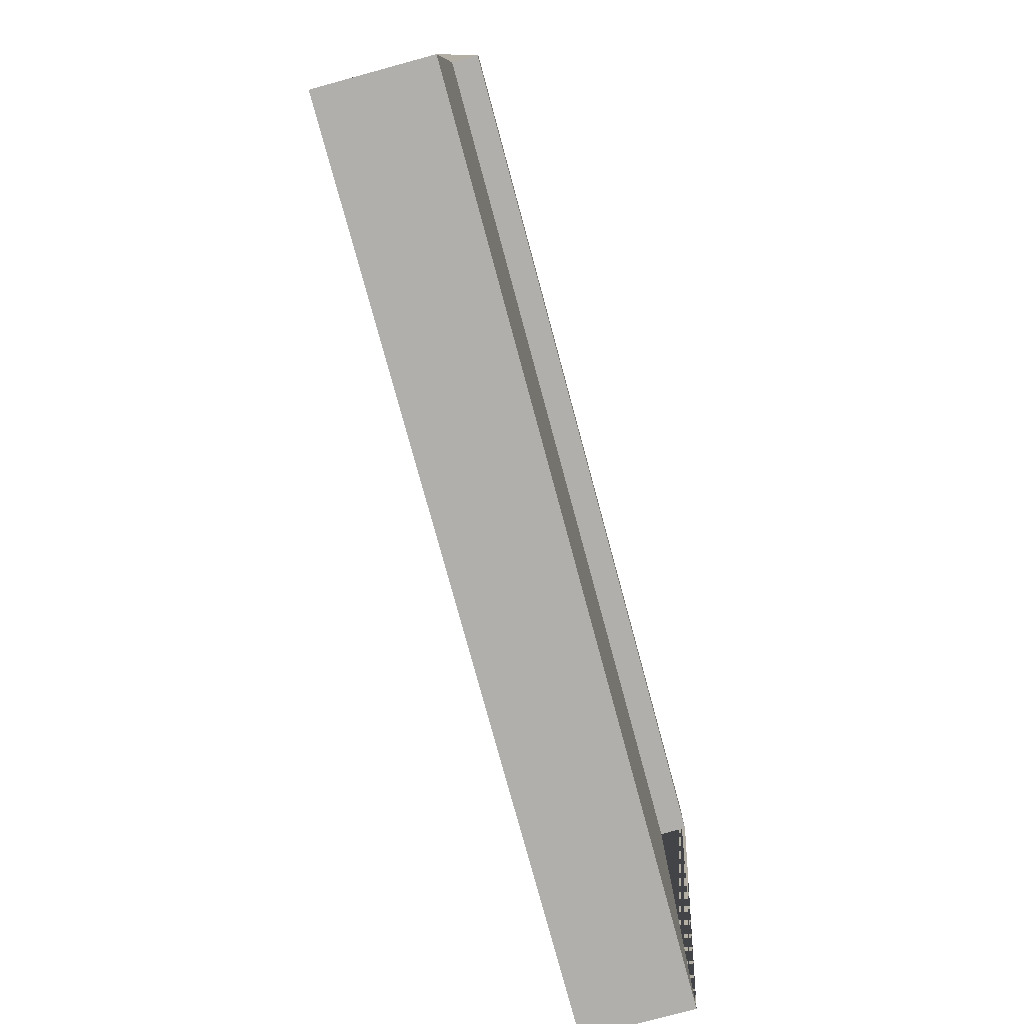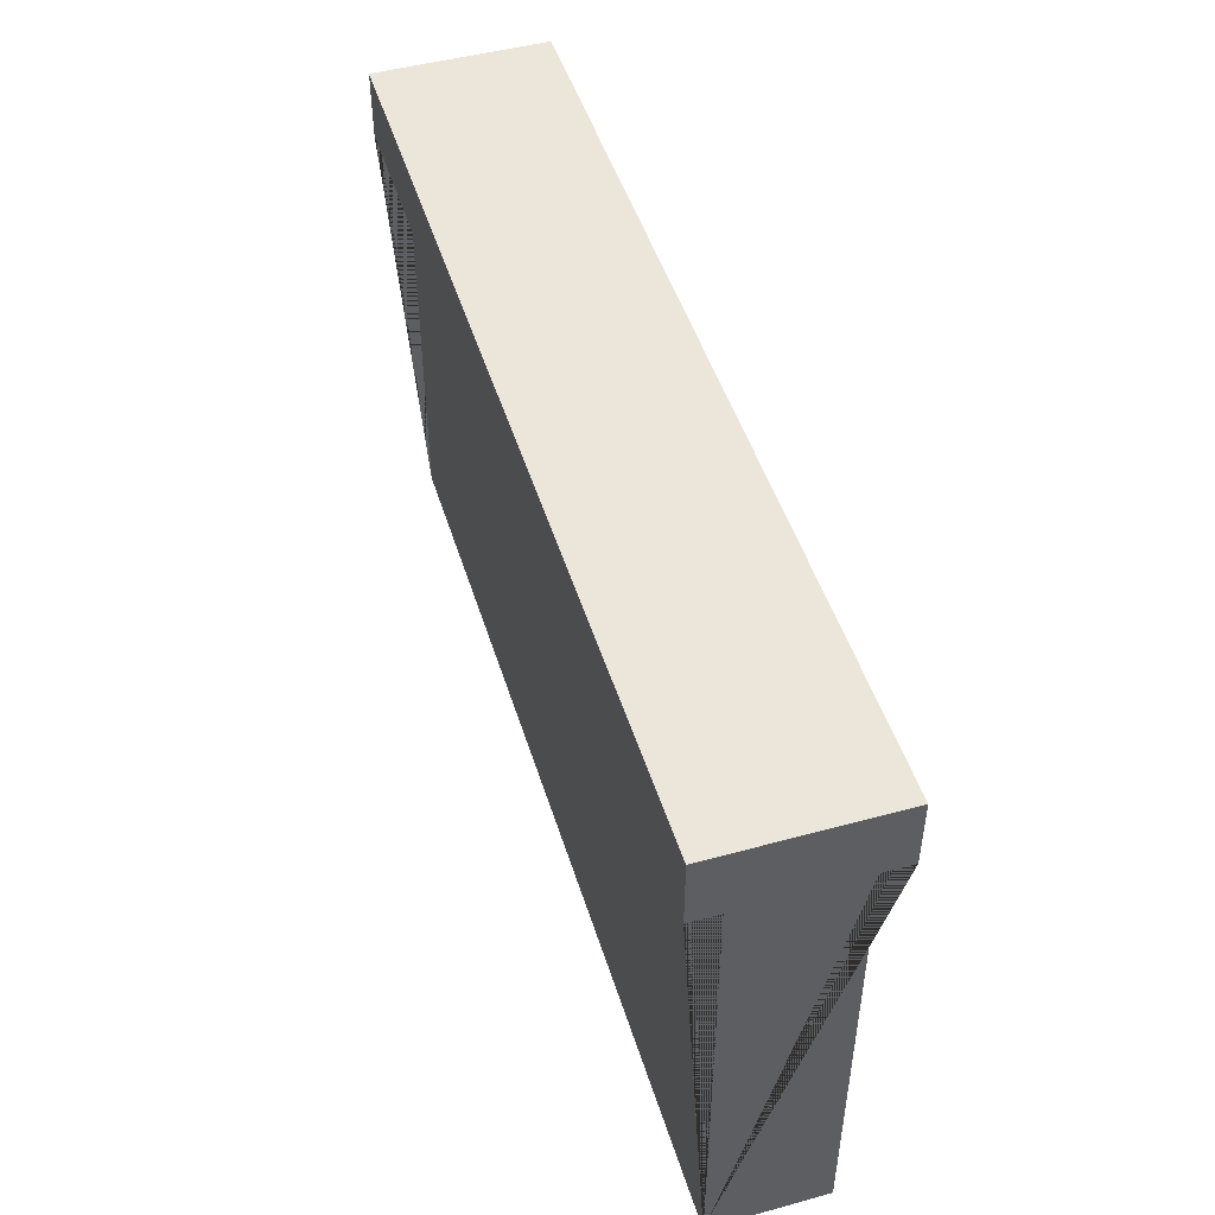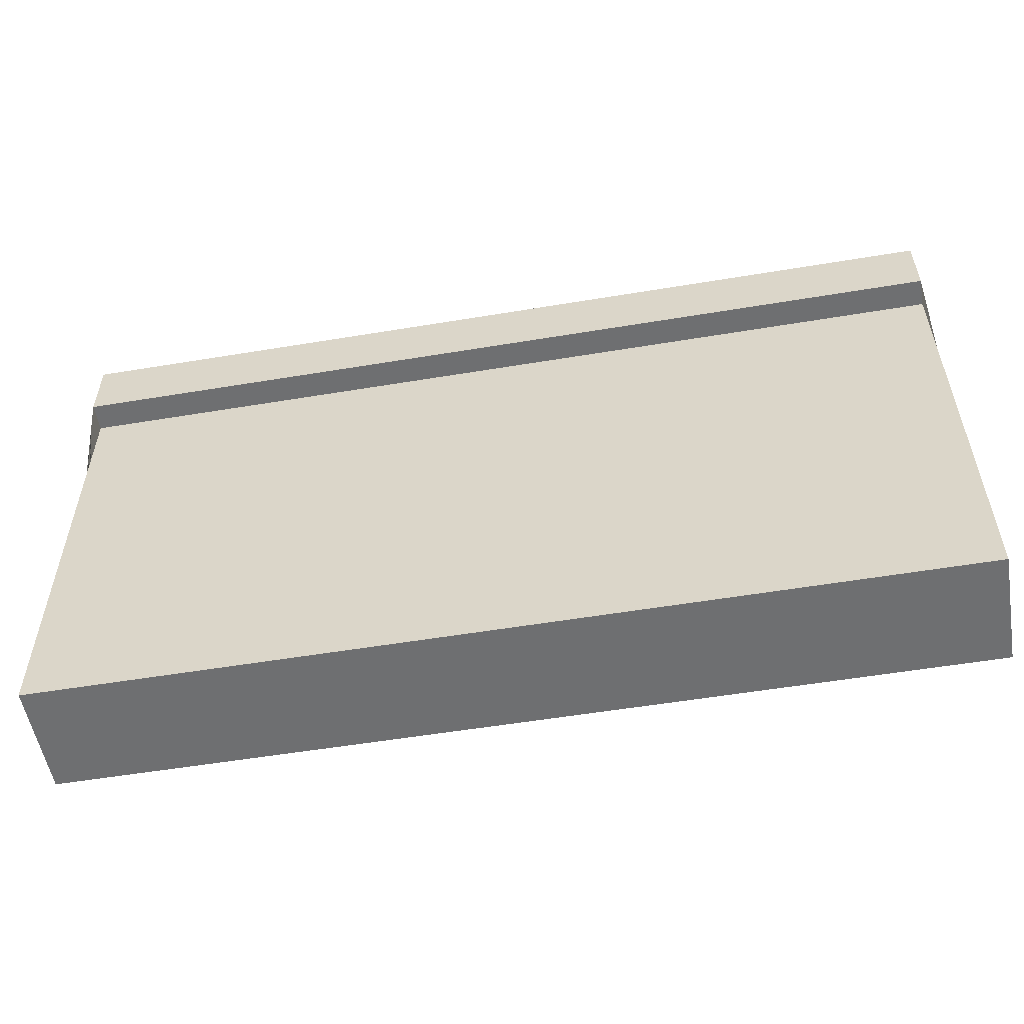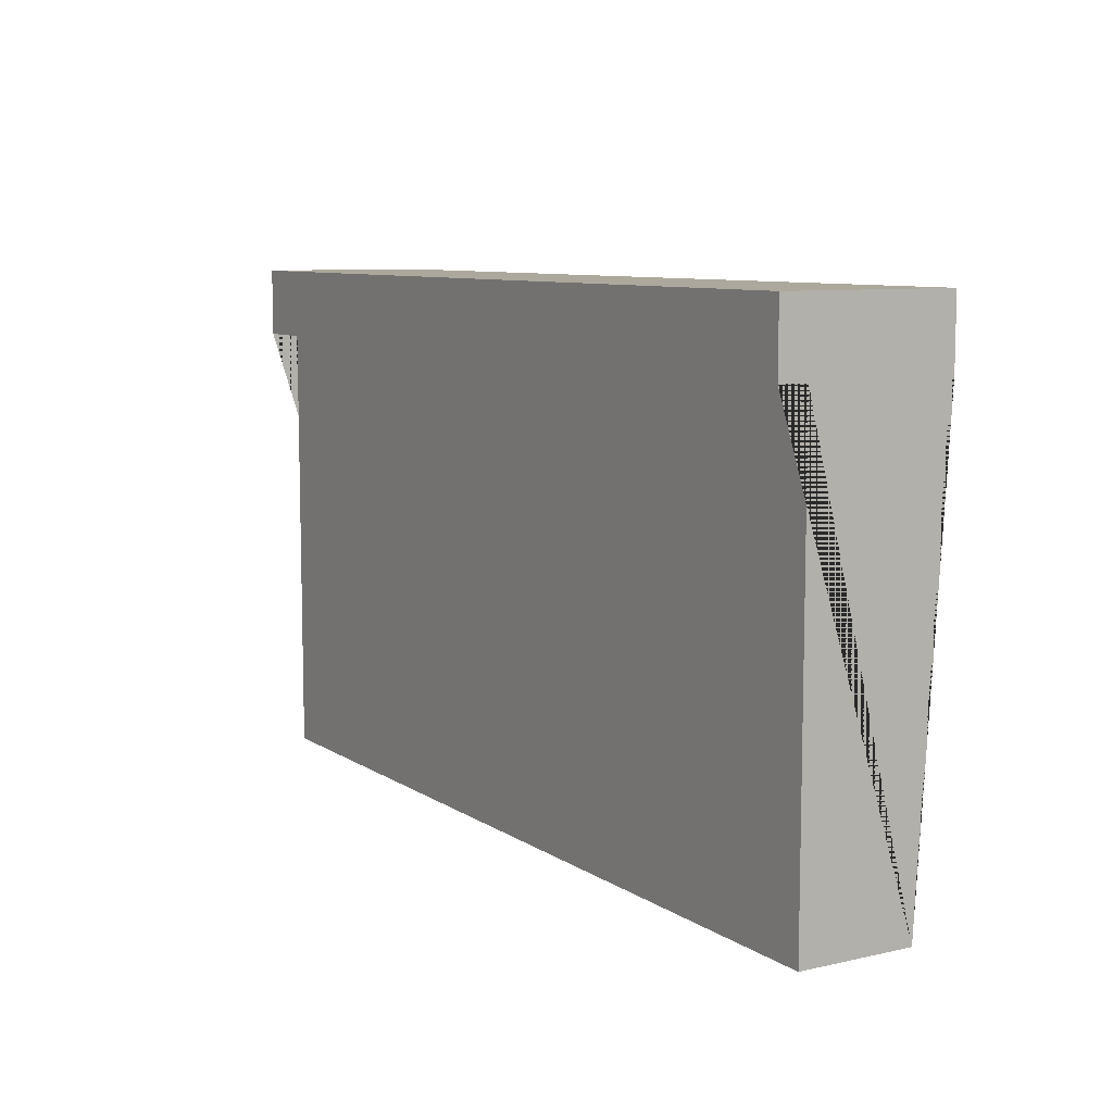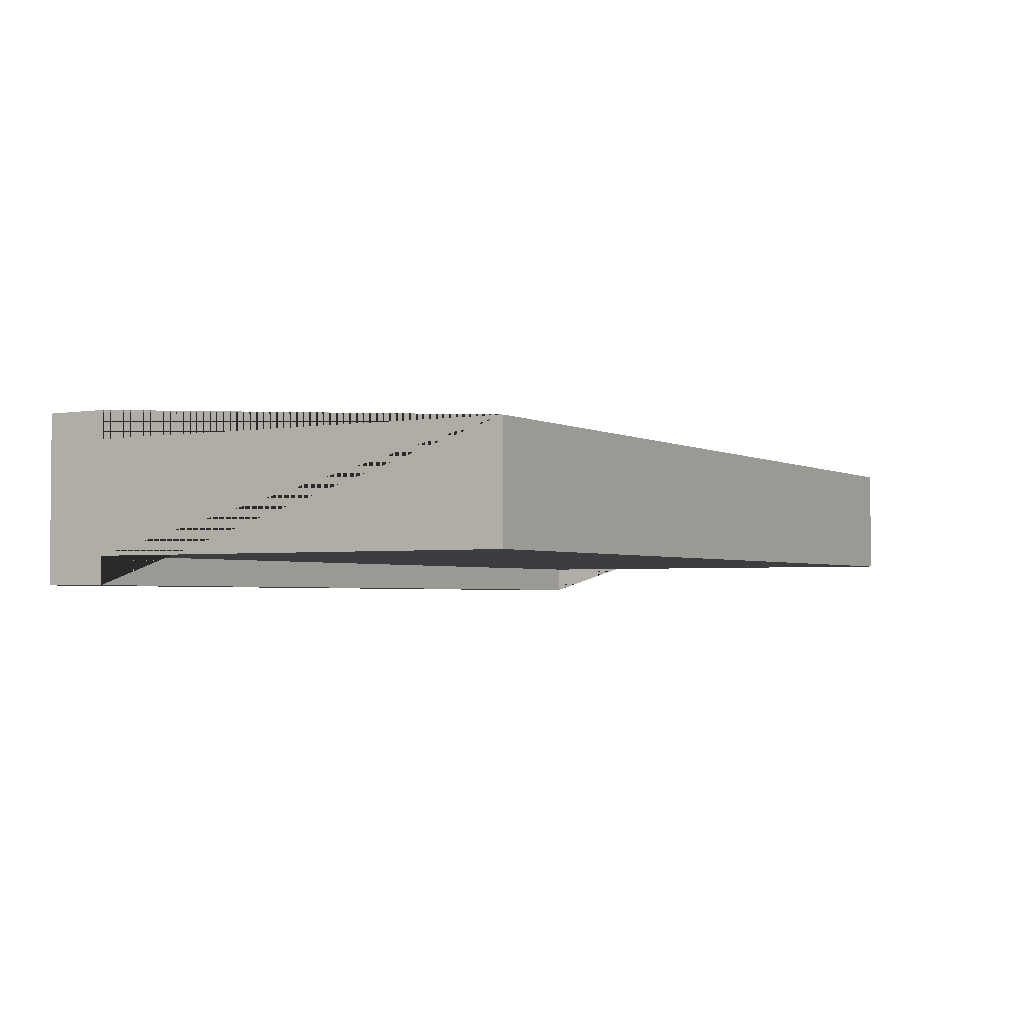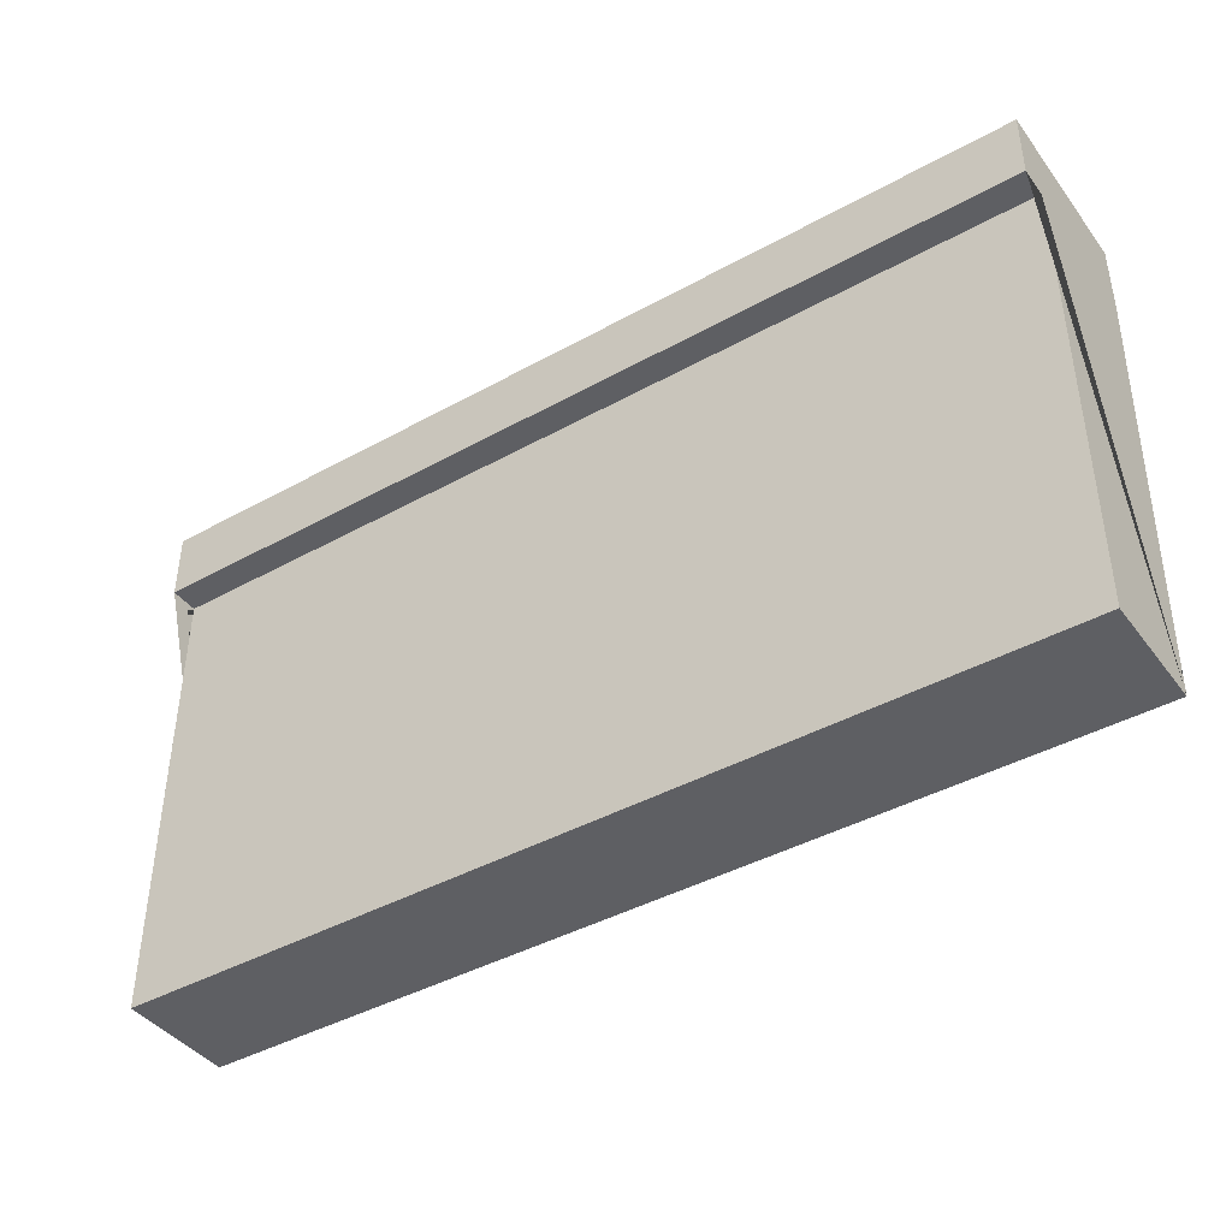
<metadata>
{"format":"obj","ext":"obj","renderer":"f3d","projection":"perspective","resolution":1024,"background":"white","views":[{"elev":-78.2,"azim":-74.8,"up":"+Y"},{"elev":48.2,"azim":73.0,"up":"+Y"},{"elev":-54.6,"azim":-170.0,"up":"+Y"},{"elev":8.6,"azim":-121.2,"up":"+Y"},{"elev":-2.8,"azim":-59.3,"up":"+Z"},{"elev":-41.9,"azim":-146.3,"up":"+Y"}]}
</metadata>
<code>
o Cube
v 2 -1 -0.25
v 2 -1 0.25
v 2 1 -0.25
v 2 1 0.25
v 2 1 -0.375
v 2 1 0.375
v 2 1.3 -0.375
v 2 1.3 0.375
v -2 -1 -0.25
v -2 -1 0.25
v 0 -1 0.25
v 0 -1 -0.25
v -2 1 -0.25
v -2 1 0.25
v 0 1 0.25
v 0 1 -0.25
v -2 1 -0.375
v -2 1 0.375
v 0 1 -0.375
v 0 1 0.375
v -2 1.3 -0.375
v -2 1.3 0.375
v 0 1.3 -0.375
v 0 1.3 0.375
f 1 2 11 12
f 15 4 6 20
f 2 1 3 5 7 8 6 4
f 2 4 15 11
f 3 1 12 16
f 20 6 8 24
f 3 16 19 5
f 7 23 24 8
f 5 19 23 7
f 9 12 11 10
f 15 20 18 14
f 10 14 18 22 21 17 13 9
f 10 11 15 14
f 13 16 12 9
f 20 24 22 18
f 13 17 19 16
f 21 22 24 23
f 17 21 23 19

</code>
